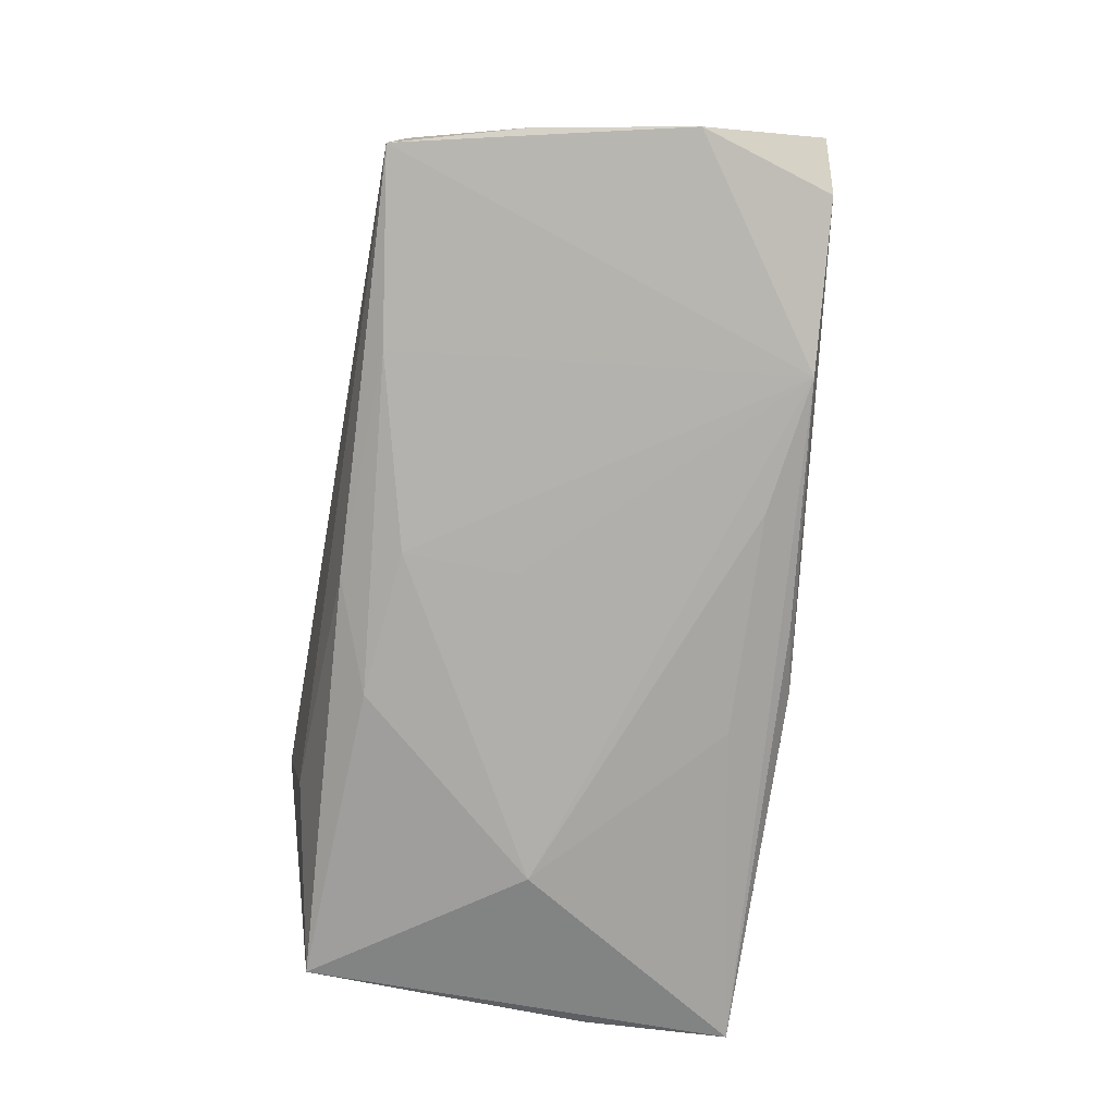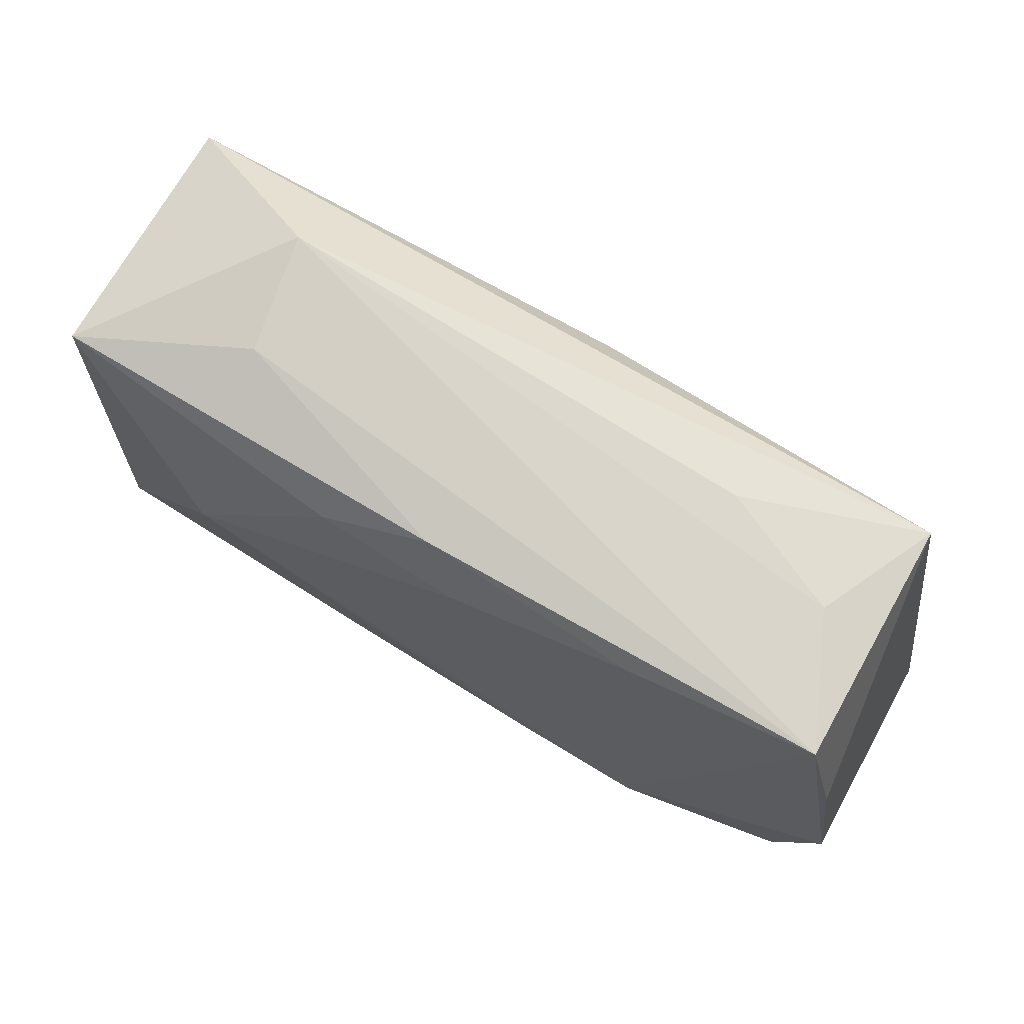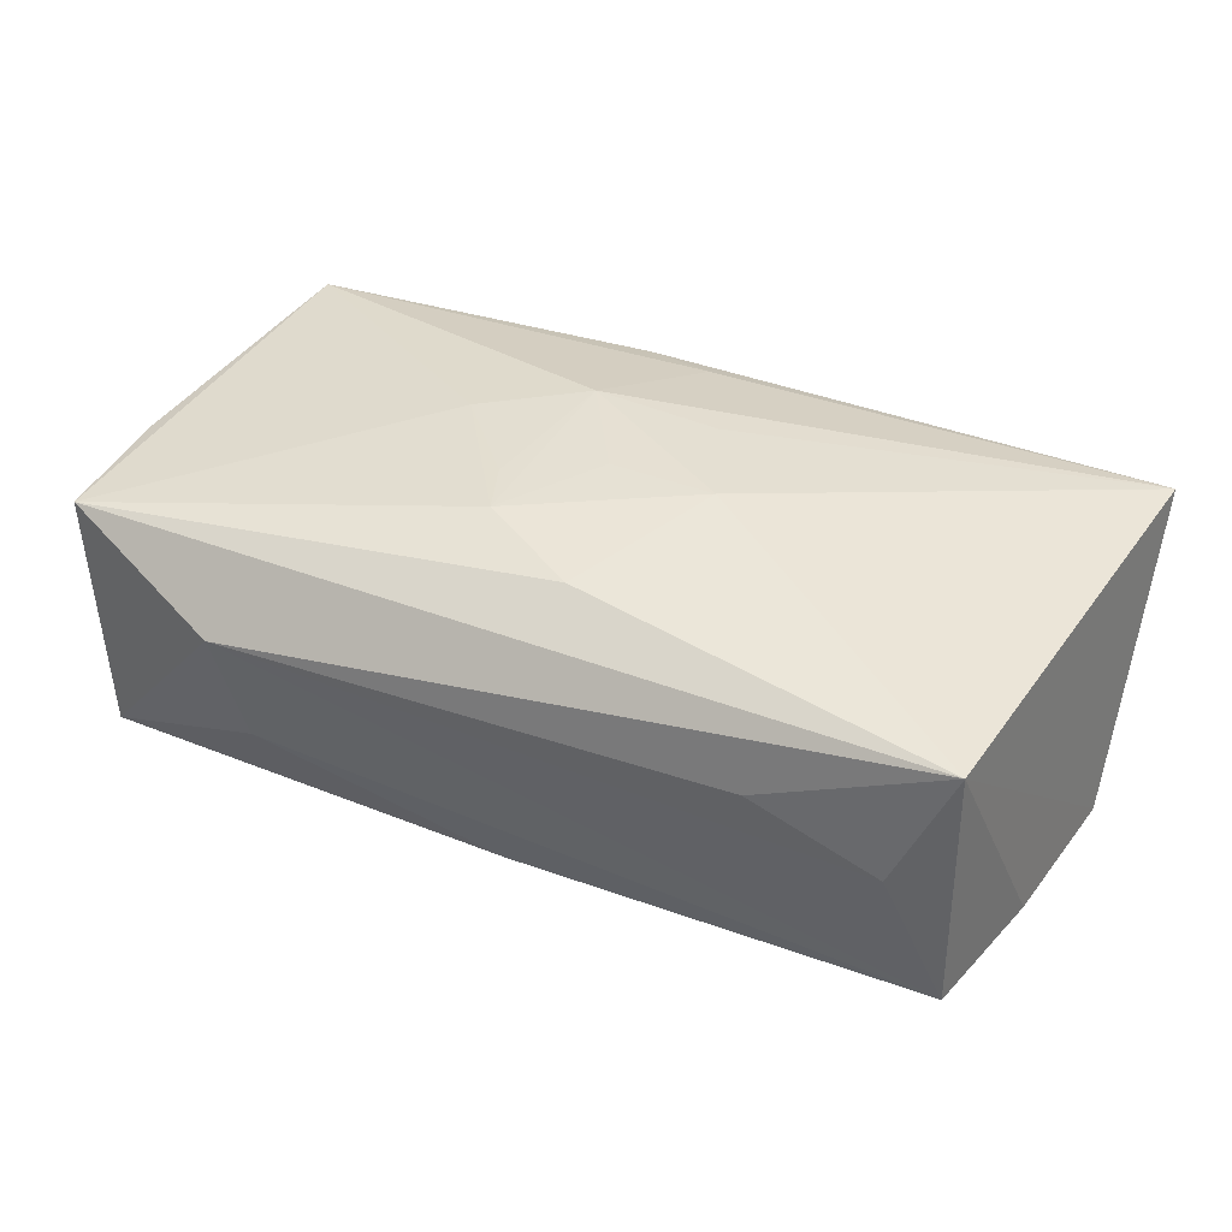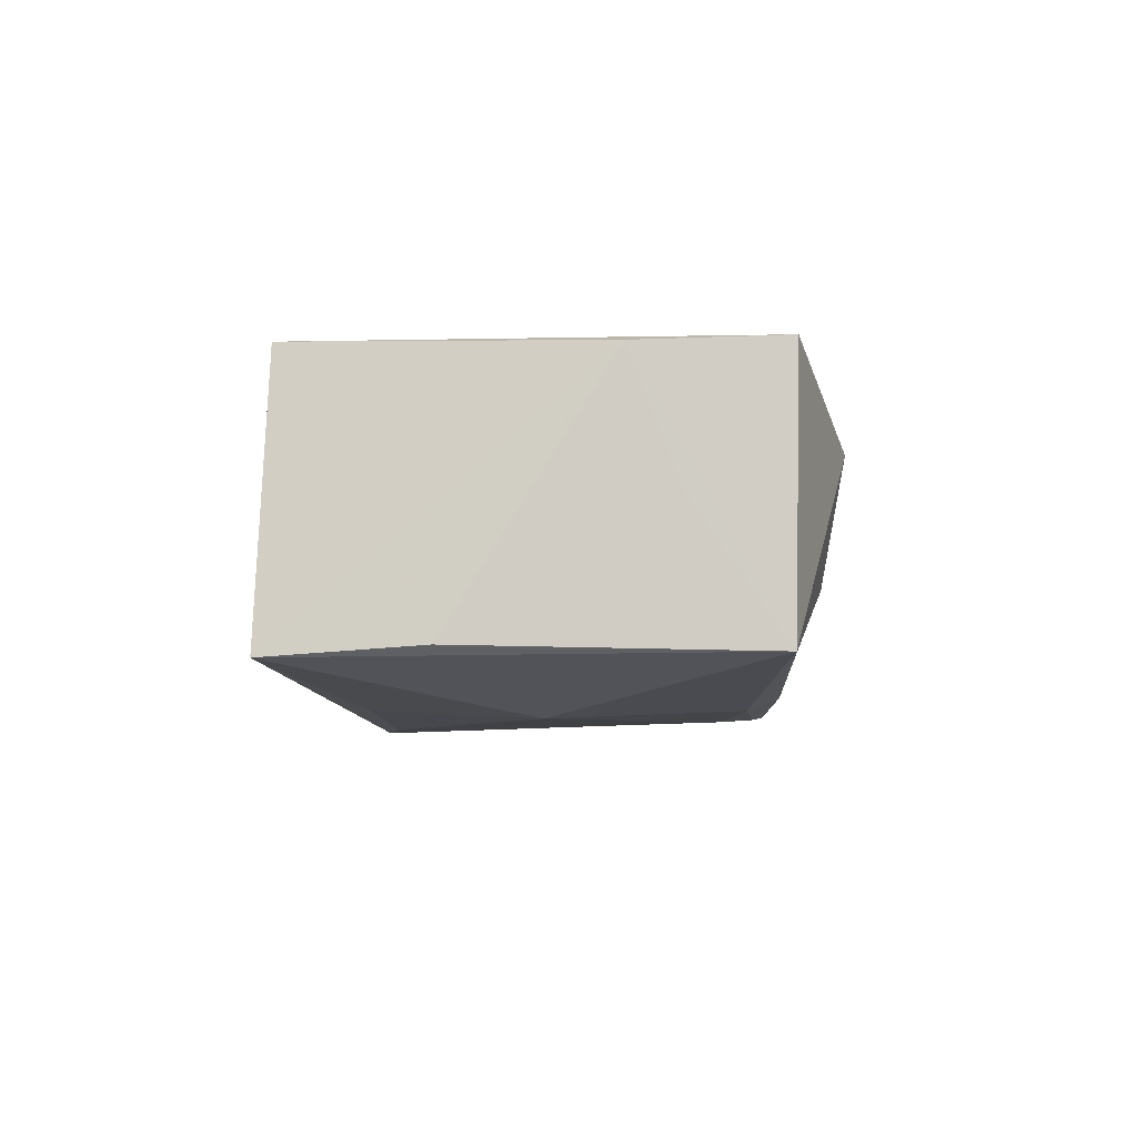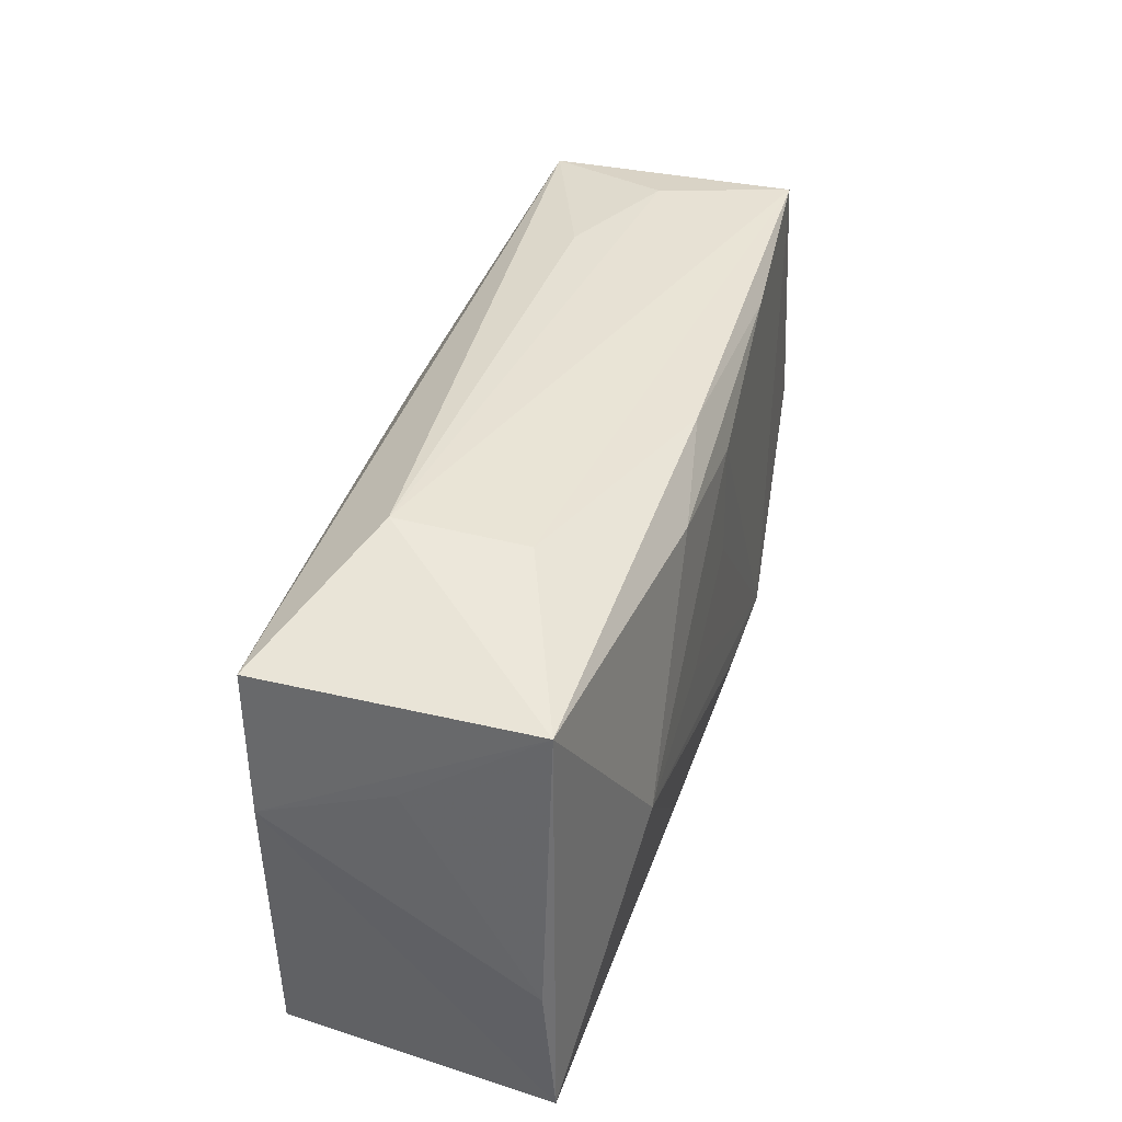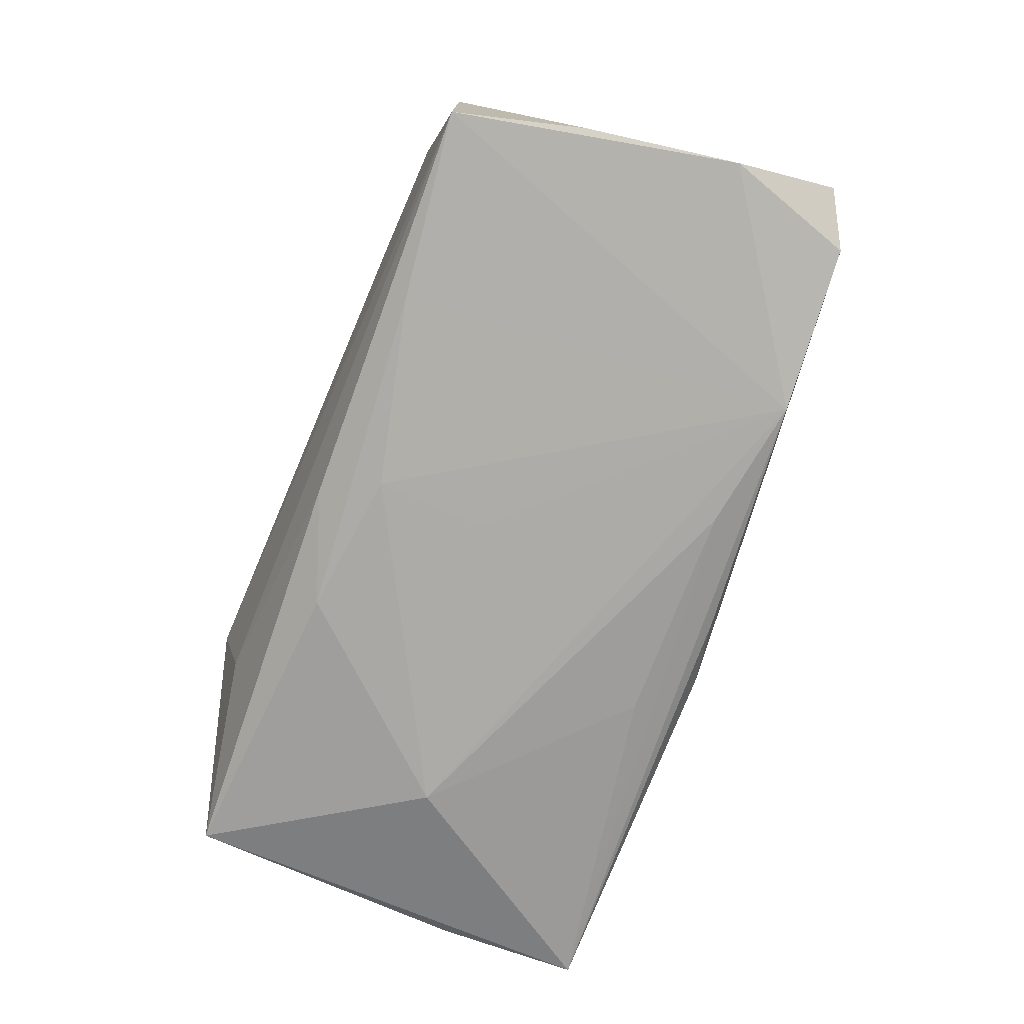
<metadata>
{"format":"obj","ext":"obj","renderer":"f3d","projection":"perspective","resolution":1024,"background":"white","views":[{"elev":-76.3,"azim":-98.0,"up":"+Z"},{"elev":70.2,"azim":-149.4,"up":"+Y"},{"elev":38.2,"azim":-155.7,"up":"+Z"},{"elev":-7.4,"azim":92.1,"up":"+Z"},{"elev":39.4,"azim":106.6,"up":"+Y"},{"elev":-74.2,"azim":-110.8,"up":"+Z"}]}
</metadata>
<code>
v -0.003118 0.01369 -0.01317
v -0.0009369 -0.01871 -0.01179
v 0.02076 0.02041 -0.004696
v 0.03658 -0.01941 -0.01097
v -0.002616 0.004153 -0.01341
v -0.03988 -0.01798 0.01139
v -0.03602 -0.01634 -0.01085
v -0.003384 0.01405 0.01318
v 0.006575 0.004605 0.01417
v 0.03508 -0.01862 0.01123
v -0.03792 0.007813 -0.01078
v -0.009453 0.000747 0.01412
v -0.006156 -0.00789 0.01378
v -0.03516 0.019 -0.01099
v -0.01915 0.01724 -0.01209
v -0.03982 -0.00527 -0.01118
v 0.0362 0.01787 0.01115
v 0.005006 0.009182 0.01421
v -0.001123 -0.01838 0.01171
v 0.005078 -0.01983 -0.01002
v 0.03716 0.005969 0.01065
v 0.03725 -0.007019 -0.01018
v 0.03573 0.01747 -0.01058
v -0.02187 -0.01696 -0.01311
v 0.01985 -0.02077 0.005007
v 0.03658 0.009988 0.0002221
v -0.01976 0.02043 0.004224
v 1.426e-05 0.01855 -0.01132
v -0.03476 0.01878 0.01003
v 0.00453 -0.008376 0.01421
v 0.008529 -0.01496 -0.01284
v 0.009328 0.01534 -0.01298
v -0.0006587 0.0005216 0.01421
v 0.02302 -0.0001956 -0.01434
v -0.01046 -0.01492 -0.01337
v 0.008148 0.000188 -0.01385
v 0.01287 -0.00298 0.01386
v -0.03023 0.01988 -0.0003627
v 0.02255 0.02221 0.005223
v 0.005189 -0.02077 0.01071
f 17 23 39
f 34 23 4
f 32 23 34
f 3 14 39
f 39 23 3
f 10 17 37
f 22 4 23
f 16 6 29
f 29 17 39
f 39 27 29
f 39 14 38
f 38 27 39
f 14 29 38
f 38 29 27
f 14 3 28
f 28 3 23
f 28 15 14
f 23 32 28
f 32 15 28
f 10 37 30
f 37 9 30
f 7 6 16
f 23 17 21
f 21 17 10
f 10 4 21
f 4 22 21
f 11 14 16
f 16 29 11
f 11 29 14
f 25 4 10
f 10 40 25
f 1 15 32
f 1 32 34
f 34 36 1
f 1 36 5
f 12 29 6
f 12 30 33
f 17 29 8
f 29 12 8
f 19 40 10
f 10 30 19
f 6 40 19
f 19 30 6
f 24 36 34
f 24 7 16
f 5 36 24
f 16 14 24
f 14 15 24
f 24 1 5
f 15 1 24
f 20 40 6
f 6 7 20
f 7 24 20
f 20 25 40
f 4 25 20
f 26 22 23
f 23 21 26
f 26 21 22
f 6 30 13
f 13 12 6
f 30 12 13
f 17 8 18
f 18 37 17
f 18 9 37
f 18 8 12
f 18 12 33
f 33 30 18
f 18 30 9
f 34 4 31
f 2 24 4
f 4 20 2
f 2 20 24
f 4 24 35
f 35 31 4
f 35 24 34
f 34 31 35

</code>
